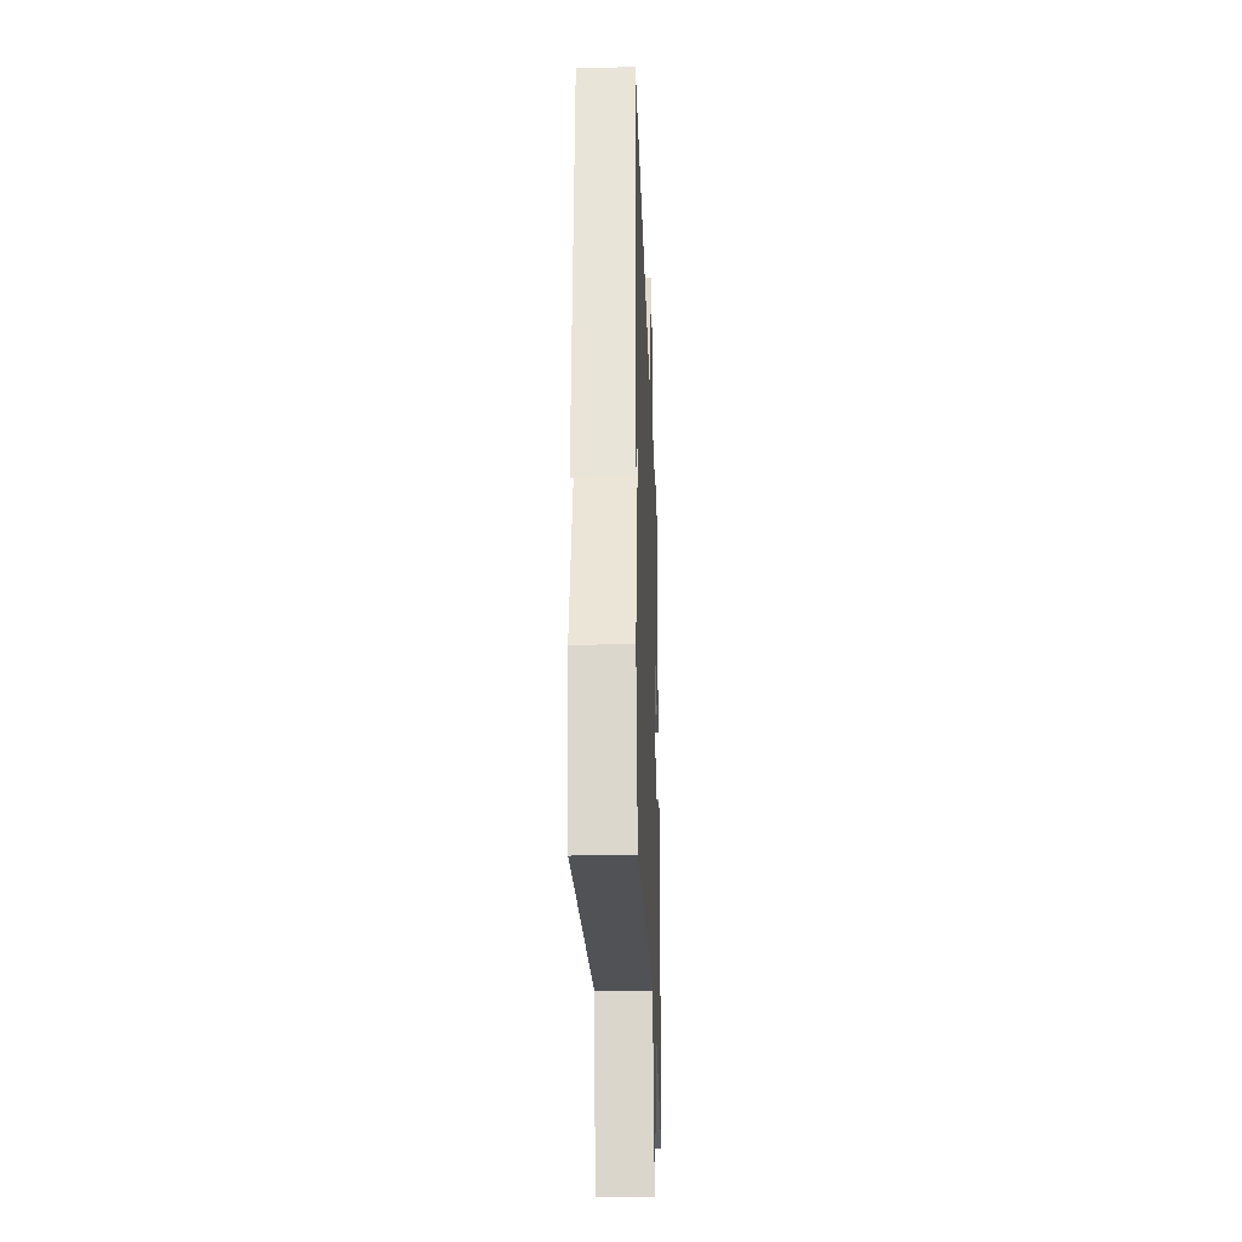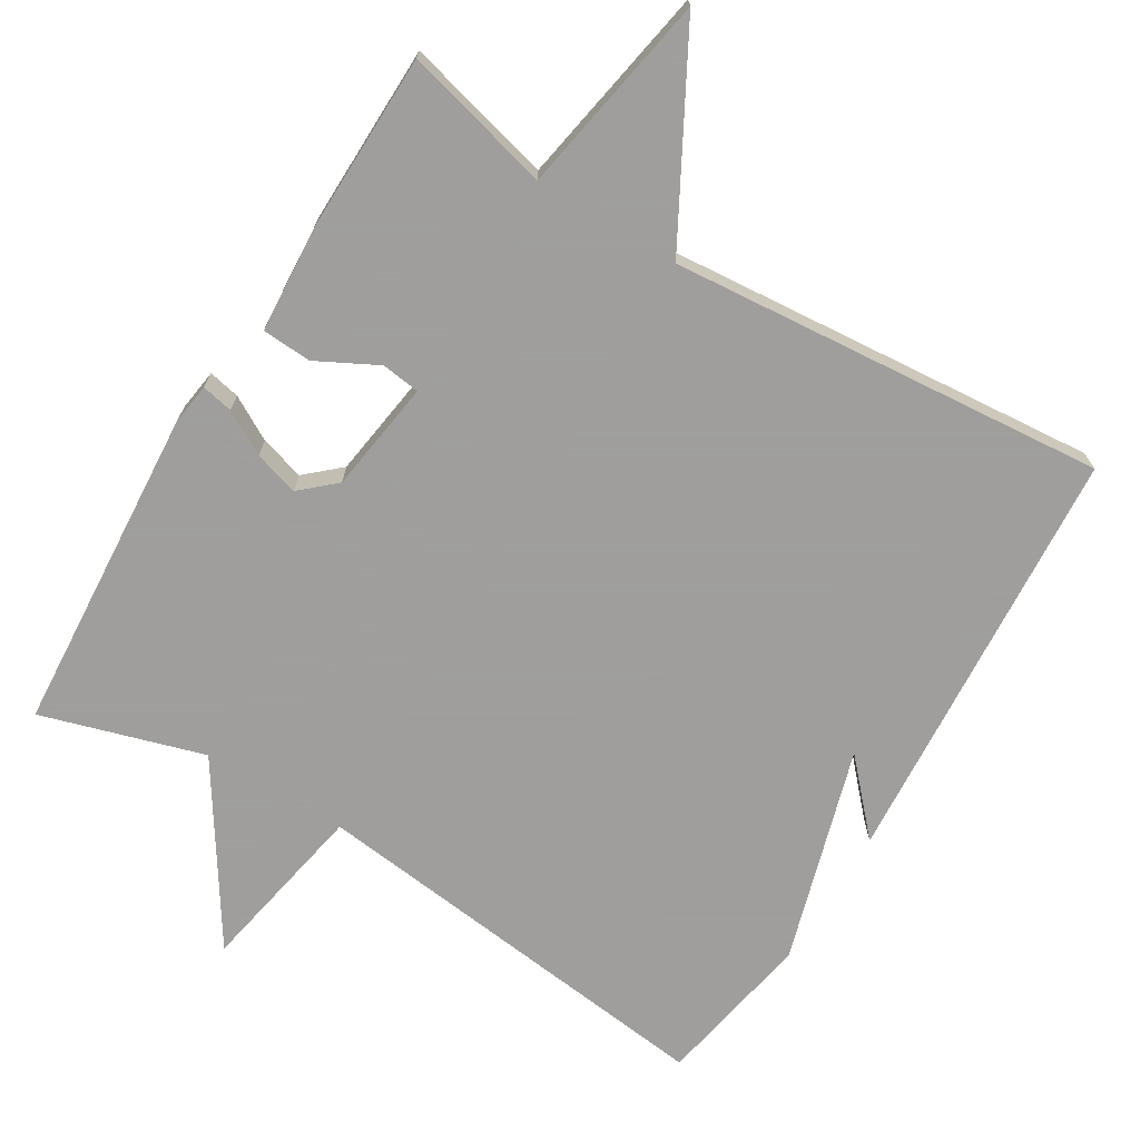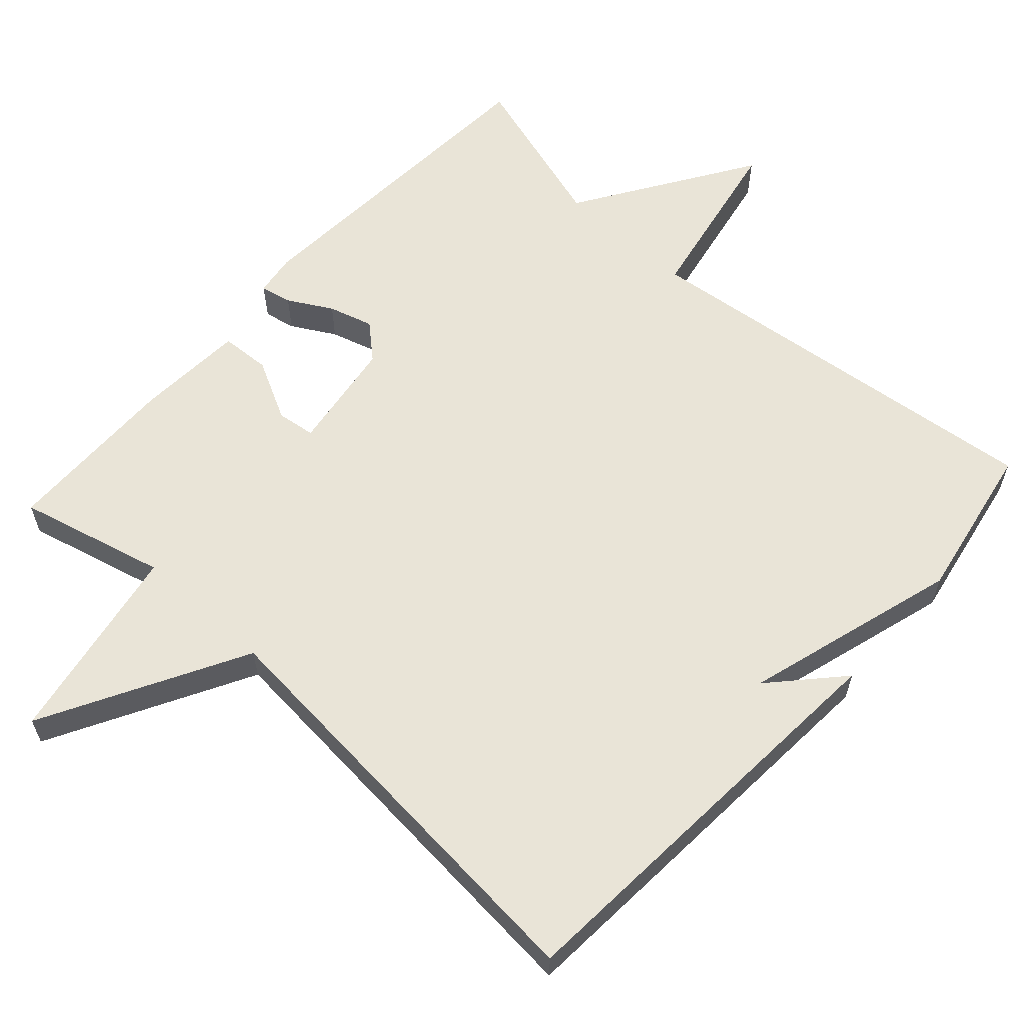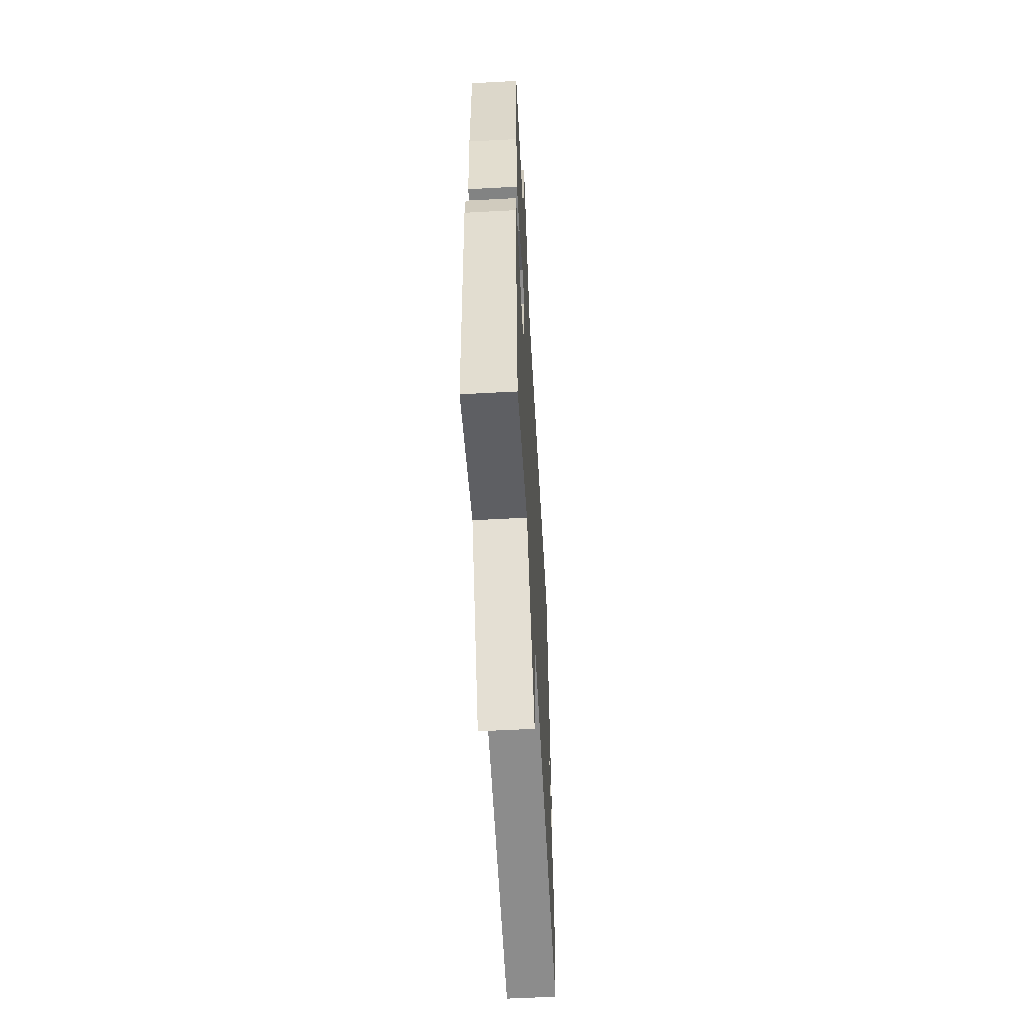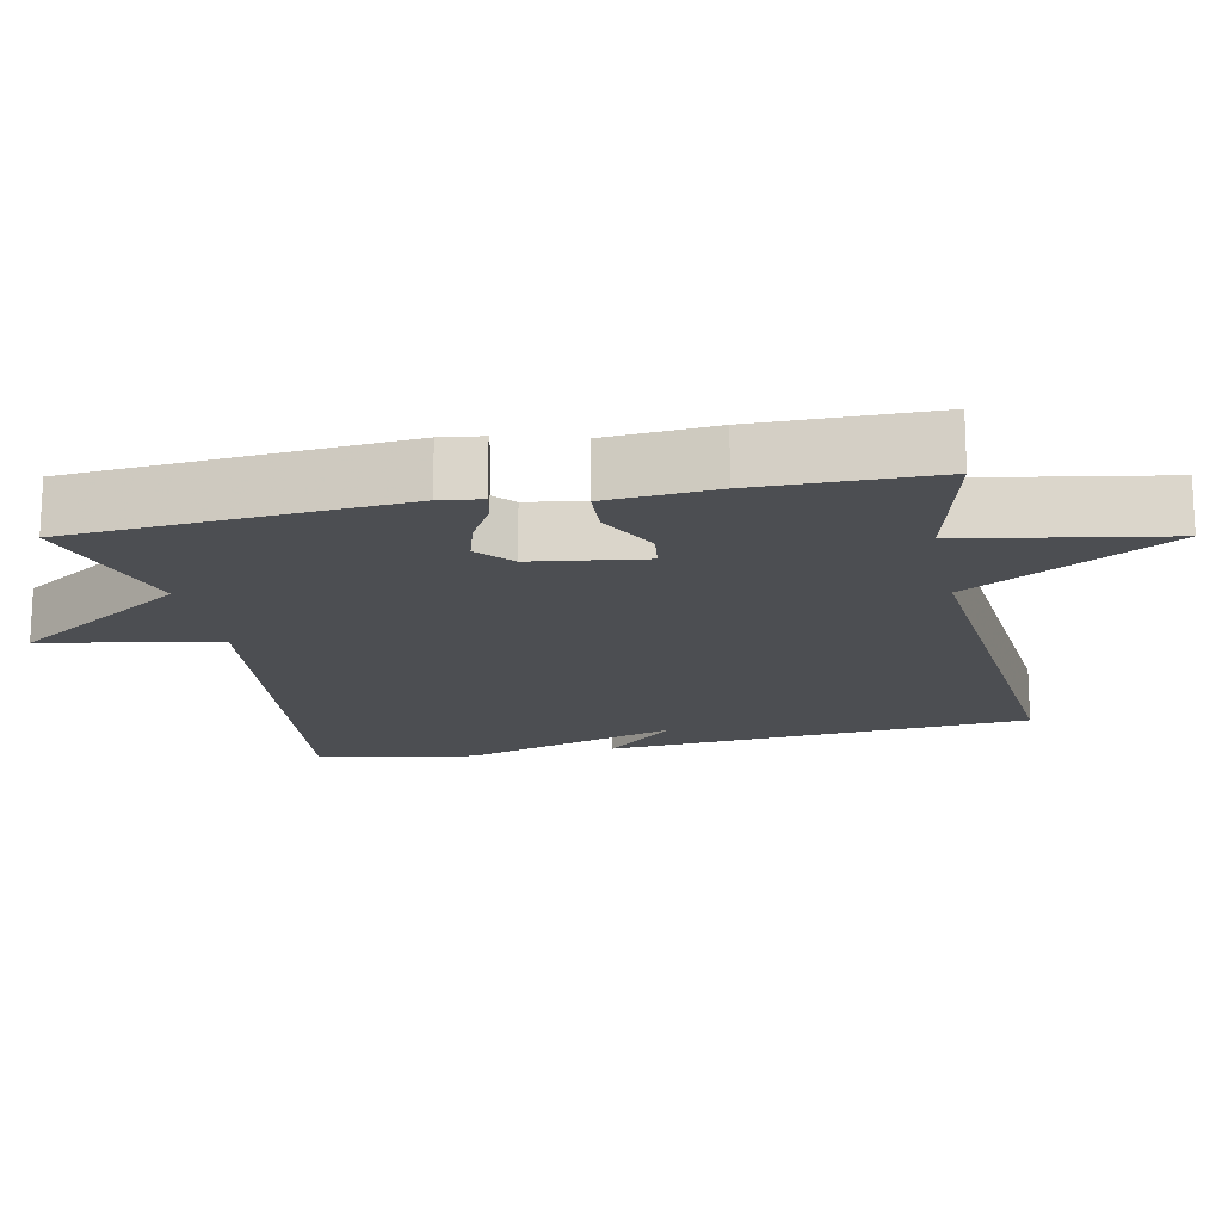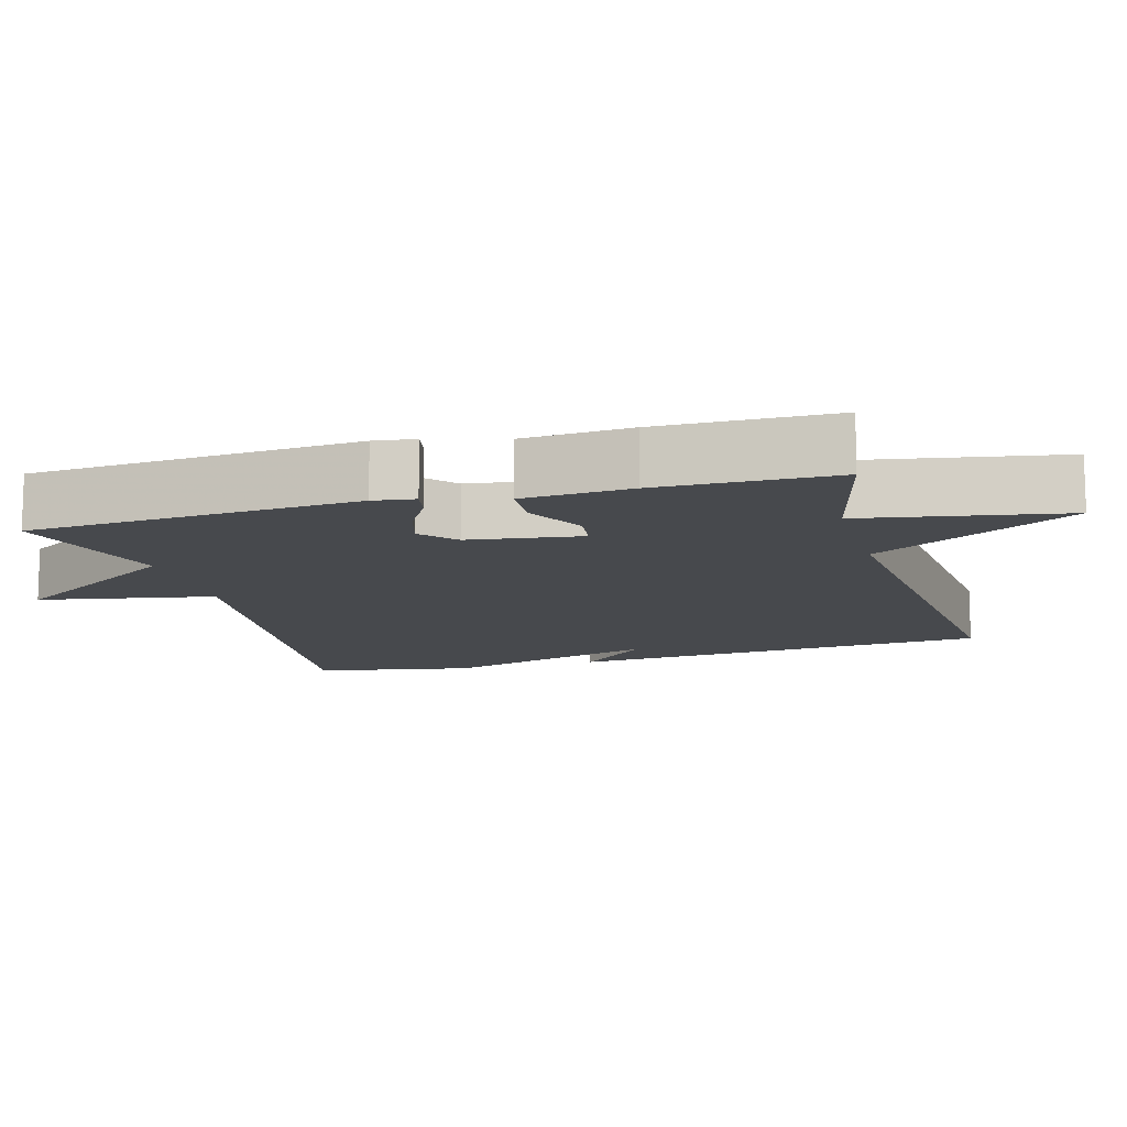
<metadata>
{"format":"obj","ext":"obj","renderer":"f3d","projection":"perspective","resolution":1024,"background":"white","views":[{"elev":-27.8,"azim":92.1,"up":"+Z"},{"elev":-71.1,"azim":-31.2,"up":"+Y"},{"elev":60.8,"azim":42.2,"up":"+Y"},{"elev":-57.6,"azim":-86.8,"up":"+Z"},{"elev":-17.0,"azim":-78.2,"up":"+Y"},{"elev":-12.3,"azim":-74.2,"up":"+Y"}]}
</metadata>
<code>
v 0.5 0.07 -0.5
v -0.077 0.07 -0.433
v -0.122 0.07 -0.672
v -0.277 0.07 -0.433
v -0.5 0.07 -0.5
v -0.531 0.07 -0.051
v -0.523 0.07 0.006
v -0.48 0.07 -0.003
v -0.42 0.07 -0.037
v -0.359 0.07 -0.055
v -0.312 0.07 -0.013
v -0.29 0.07 0.141
v -0.343 0.07 0.148
v -0.426 0.07 0.105
v -0.494 0.07 0.109
v -0.504 0.07 0.258
v -0.5 0.07 0.5
v -0.298 0.07 0.449
v -0.249 0.07 0.725
v -0.098 0.07 0.449
v 0.5 0.07 0.5
v 0.54 0.07 -0.083
v 0.453 0.07 0.012
v 0.54 0.07 -0.283
v 0.5 0 -0.5
v -0.077 0 -0.433
v -0.122 0 -0.672
v -0.277 0 -0.433
v -0.5 0 -0.5
v -0.531 0 -0.051
v -0.523 0 0.006
v -0.48 0 -0.003
v -0.42 0 -0.037
v -0.359 0 -0.055
v -0.312 0 -0.013
v -0.29 0 0.141
v -0.343 0 0.148
v -0.426 0 0.105
v -0.494 0 0.109
v -0.504 0 0.258
v -0.5 0 0.5
v -0.298 0 0.449
v -0.249 0 0.725
v -0.098 0 0.449
v 0.5 0 0.5
v 0.54 0 -0.083
v 0.453 0 0.012
v 0.54 0 -0.283
f 23 24 1 2
f 21 22 23
f 20 21 23 2
f 20 2 3
f 19 20 3
f 18 19 3
f 16 17 18
f 15 16 18
f 14 15 18
f 13 14 18
f 12 13 18
f 12 18 3
f 11 12 3 4
f 10 11 4 5
f 9 10 5 6
f 6 7 8 9
f 26 25 48 47
f 47 46 45
f 26 47 45 44
f 27 26 44
f 27 44 43
f 27 43 42
f 42 41 40
f 42 40 39
f 42 39 38
f 42 38 37
f 42 37 36
f 27 42 36
f 28 27 36 35
f 29 28 35 34
f 30 29 34 33
f 33 32 31 30
f 1 25 26 2
f 2 26 27 3
f 3 27 28 4
f 4 28 29 5
f 5 29 30 6
f 6 30 31 7
f 7 31 32 8
f 8 32 33 9
f 9 33 34 10
f 10 34 35 11
f 11 35 36 12
f 12 36 37 13
f 13 37 38 14
f 14 38 39 15
f 15 39 40 16
f 16 40 41 17
f 17 41 42 18
f 18 42 43 19
f 19 43 44 20
f 20 44 45 21
f 21 45 46 22
f 22 46 47 23
f 23 47 48 24
f 24 48 25 1

</code>
